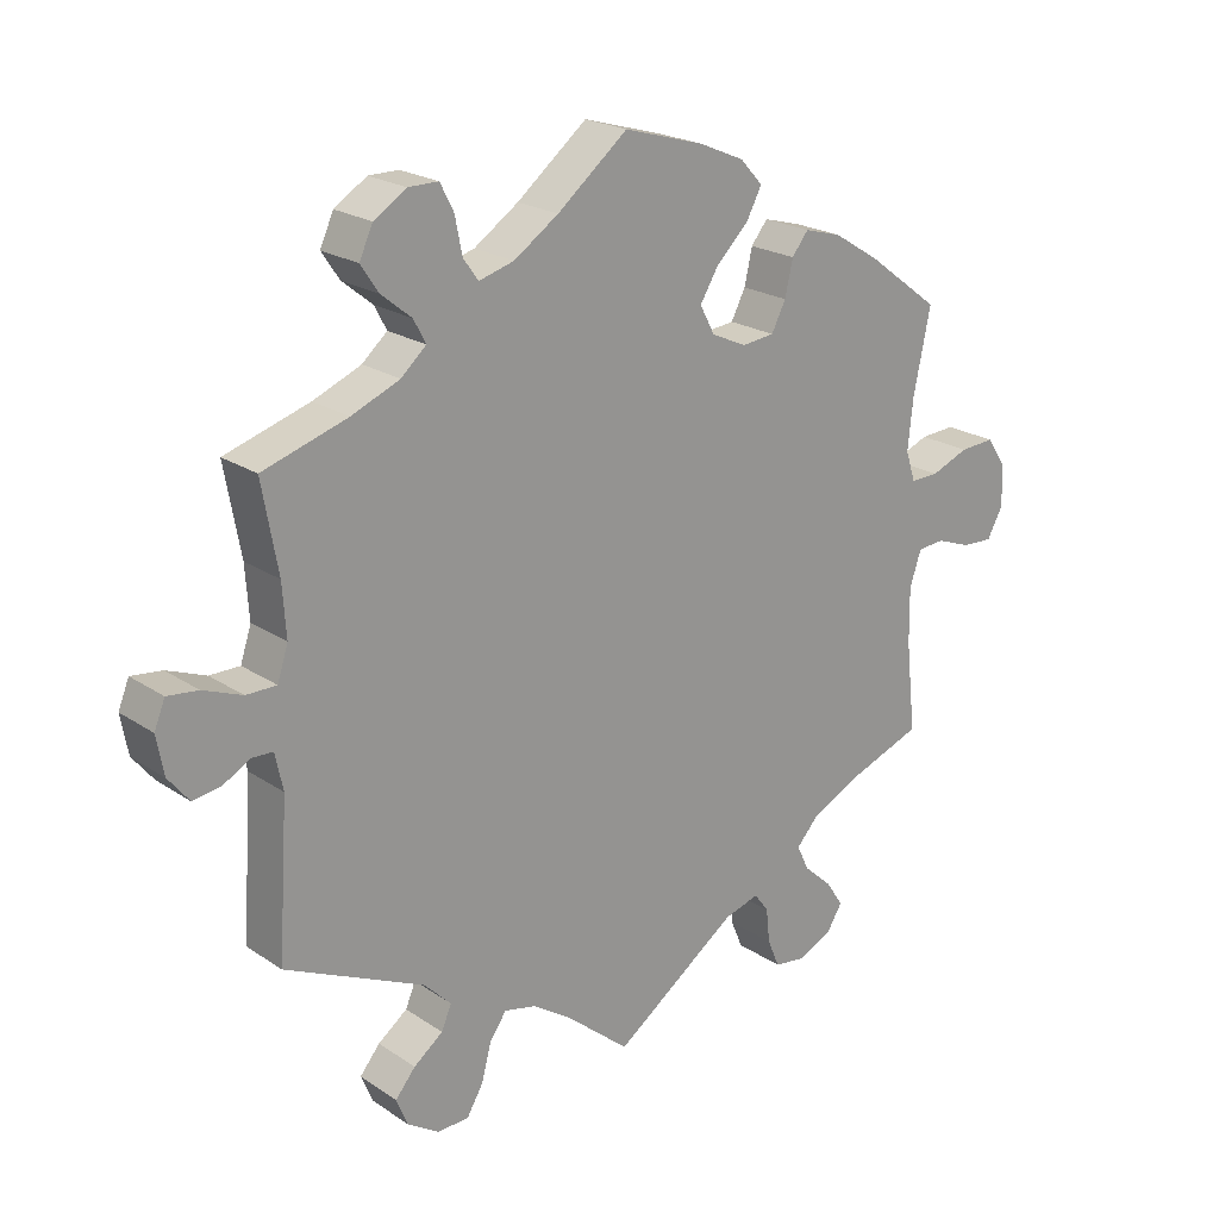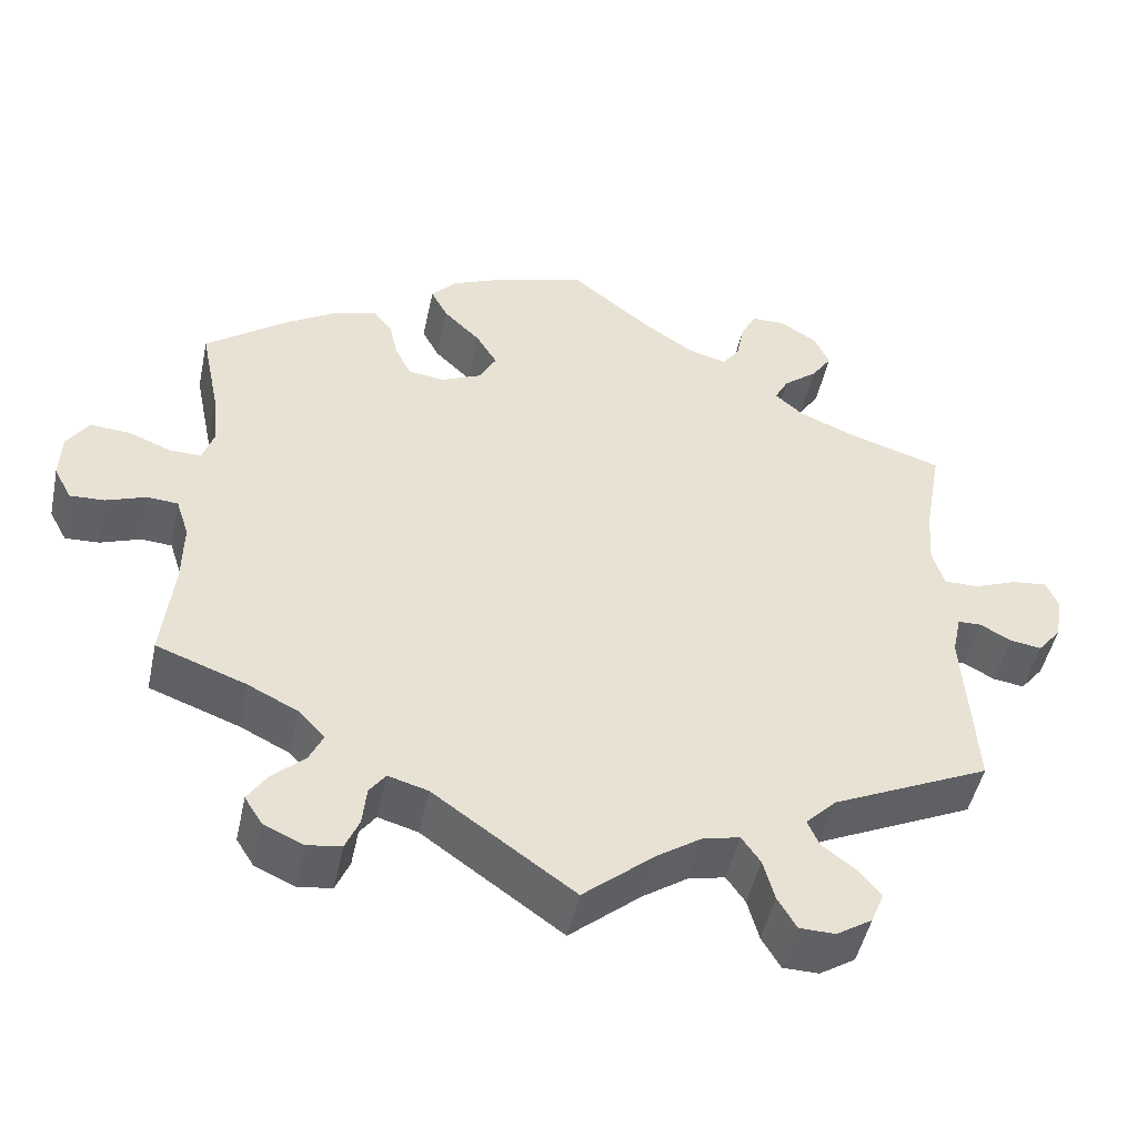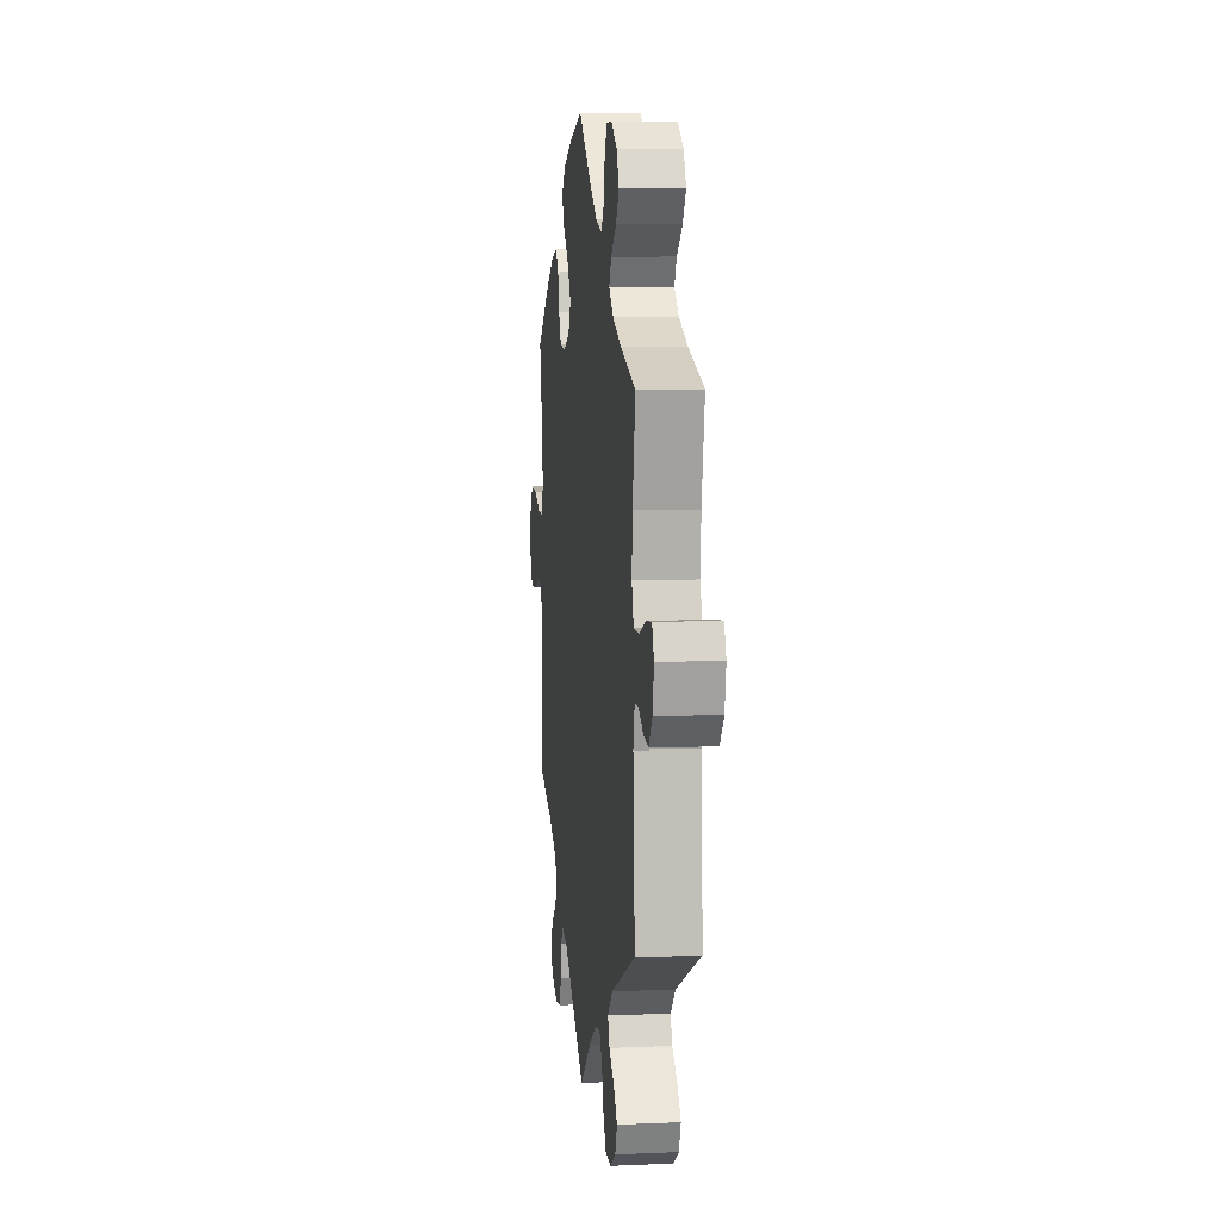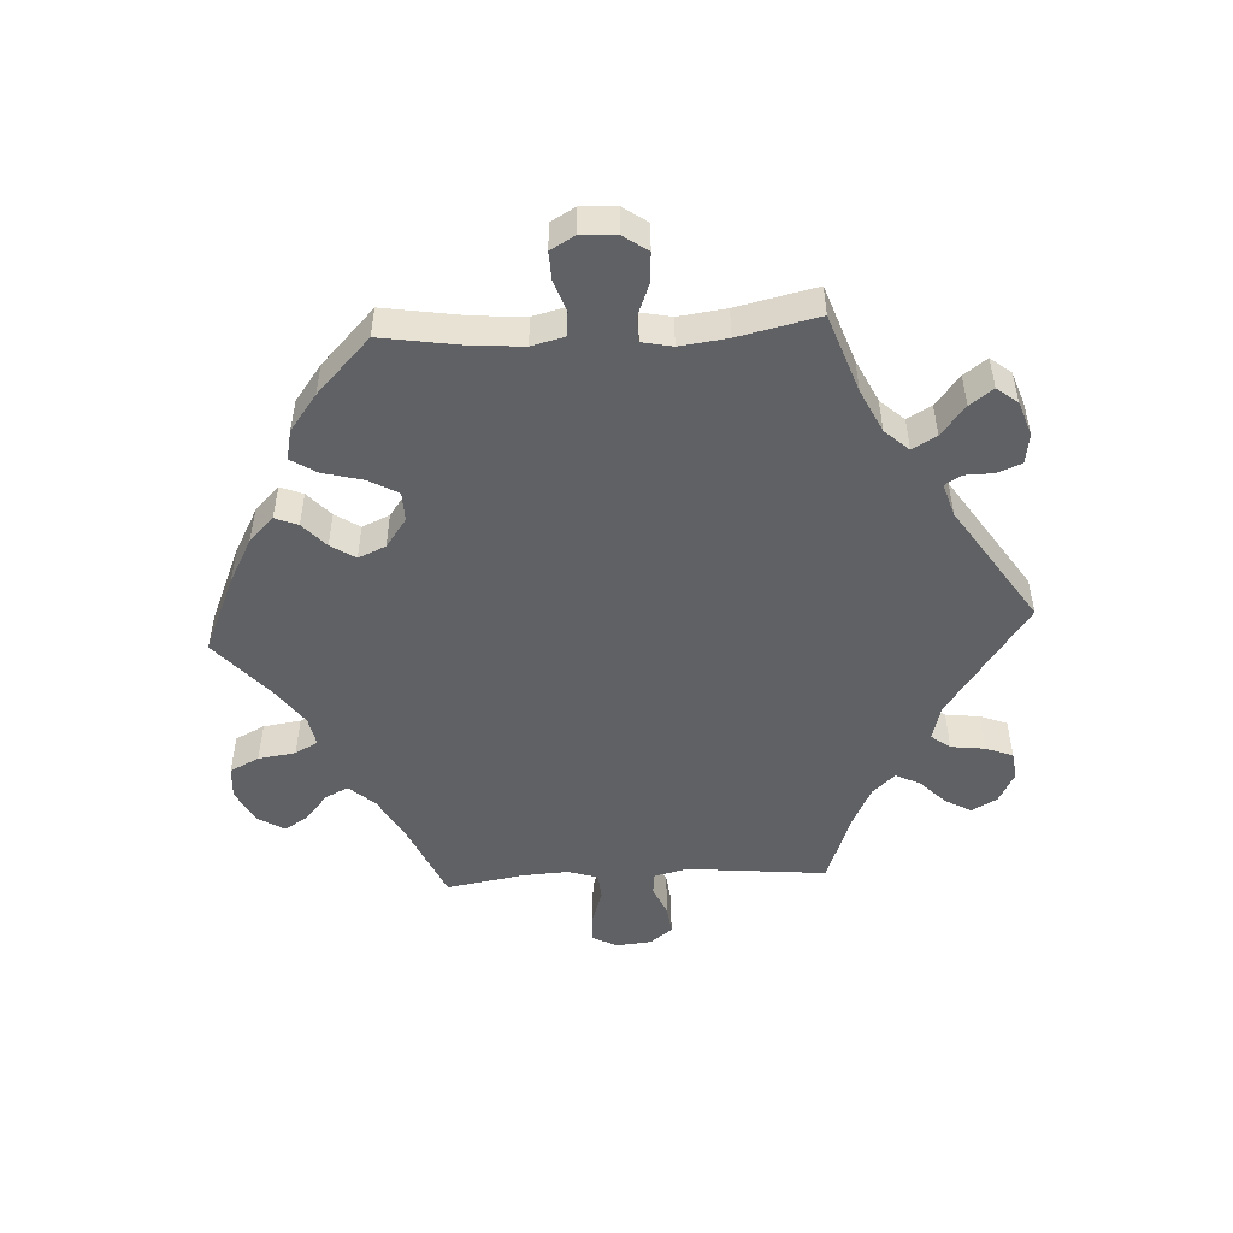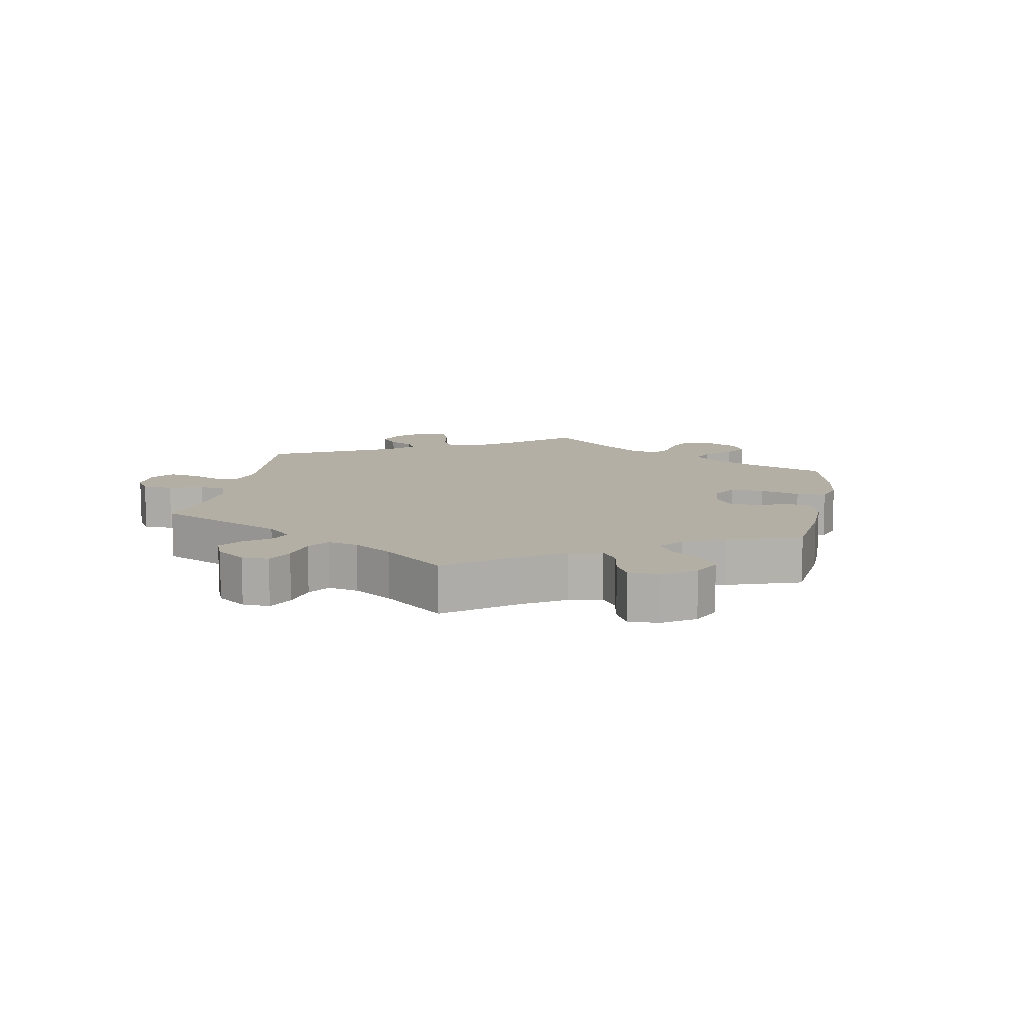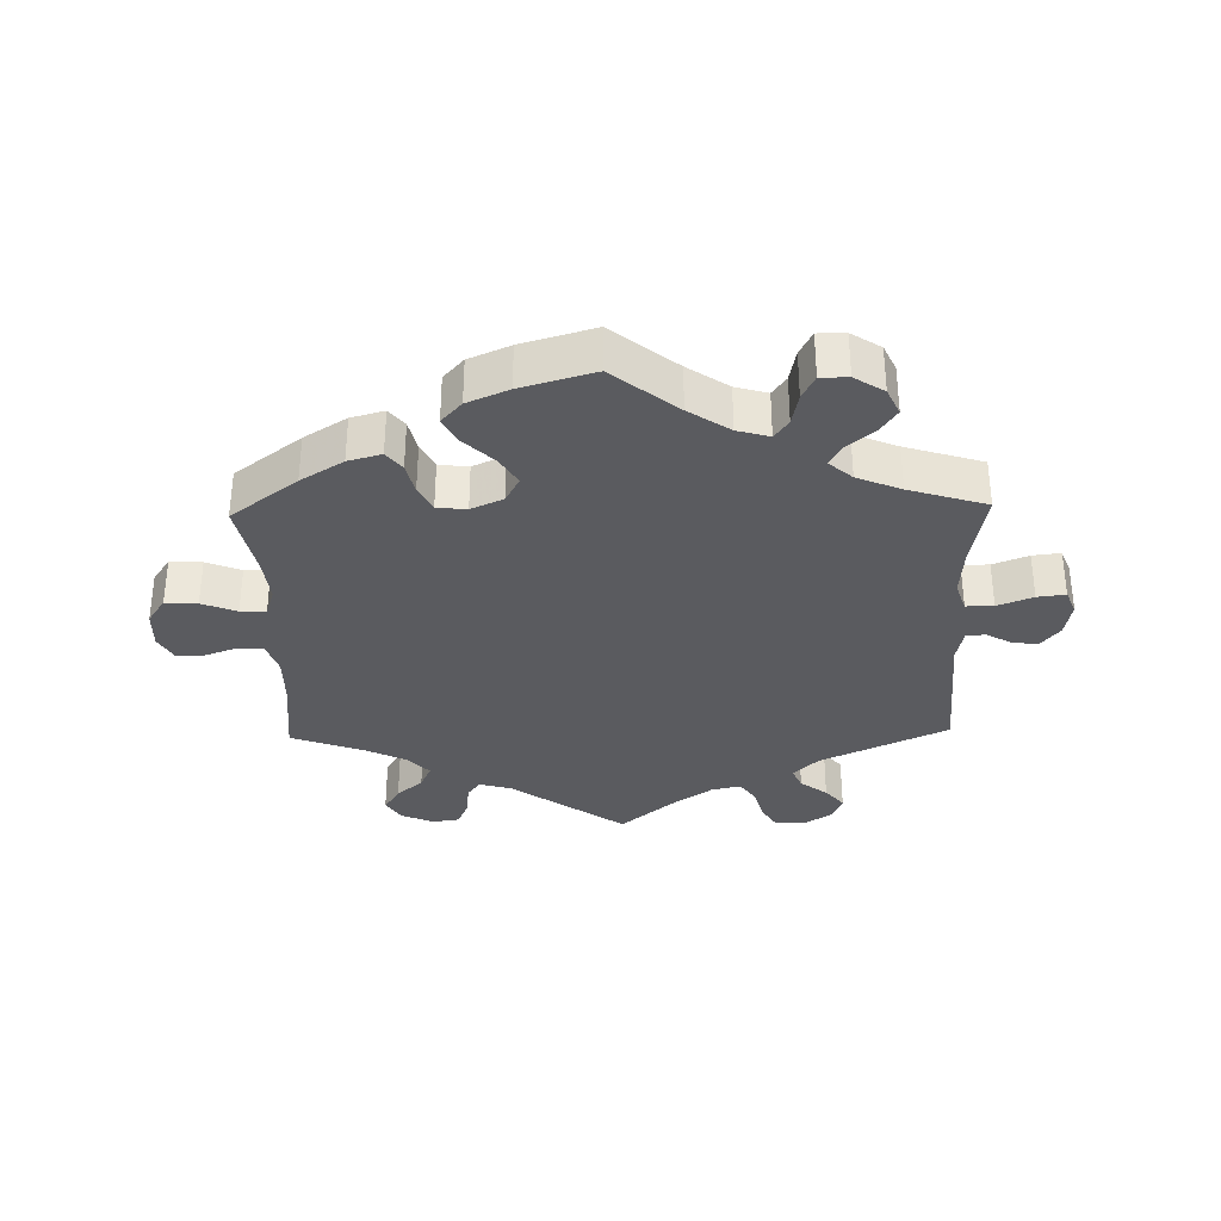
<metadata>
{"format":"obj","ext":"obj","renderer":"f3d","projection":"perspective","resolution":1024,"background":"white","views":[{"elev":21.6,"azim":139.4,"up":"+Z"},{"elev":-48.2,"azim":-12.0,"up":"+Z"},{"elev":8.0,"azim":83.2,"up":"+Z"},{"elev":-50.4,"azim":33.1,"up":"+Y"},{"elev":11.3,"azim":-109.5,"up":"+Y"},{"elev":-33.4,"azim":1.4,"up":"+Y"}]}
</metadata>
<code>
v 0.479 0.07 0.167
v 0.474 0.07 0.095
v 0.489 0.07 0.049
v 0.531 0.07 0.049
v 0.585 0.07 0.07
v 0.628 0.07 0.075
v 0.643 0.07 0.038
v 0.633 0.07 -0.016
v 0.604 0.07 -0.052
v 0.565 0.07 -0.046
v 0.527 0.07 -0.025
v 0.498 0.07 -0.026
v 0.487 0.07 -0.077
v 0.501 0.07 -0.289
v 0.307 0.07 -0.379
v 0.269 0.07 -0.417
v 0.283 0.07 -0.45
v 0.324 0.07 -0.481
v 0.352 0.07 -0.515
v 0.336 0.07 -0.554
v 0.292 0.07 -0.582
v 0.248 0.07 -0.581
v 0.225 0.07 -0.542
v 0.211 0.07 -0.49
v 0.188 0.07 -0.457
v 0.143 0.07 -0.467
v 0.088 0.07 -0.504
v 0 0.07 -0.578
v -0.173 0.07 -0.455
v -0.222 0.07 -0.441
v -0.242 0.07 -0.468
v -0.247 0.07 -0.516
v -0.264 0.07 -0.556
v -0.306 0.07 -0.562
v -0.355 0.07 -0.54
v -0.377 0.07 -0.505
v -0.353 0.07 -0.468
v -0.313 0.07 -0.432
v -0.296 0.07 -0.396
v -0.328 0.07 -0.361
v -0.39 0.07 -0.33
v -0.501 0.07 -0.289
v -0.487 0.07 -0.162
v -0.486 0.07 -0.086
v -0.502 0.07 -0.037
v -0.54 0.07 -0.034
v -0.589 0.07 -0.052
v -0.632 0.07 -0.054
v -0.654 0.07 -0.013
v -0.652 0.07 0.045
v -0.625 0.07 0.085
v -0.576 0.07 0.082
v -0.523 0.07 0.061
v -0.484 0.07 0.06
v -0.47 0.07 0.102
v -0.477 0.07 0.171
v -0.501 0.07 0.288
v -0.399 0.07 0.364
v -0.334 0.07 0.404
v -0.283 0.07 0.418
v -0.26 0.07 0.389
v -0.249 0.07 0.34
v -0.229 0.07 0.301
v -0.184 0.07 0.296
v -0.135 0.07 0.318
v -0.114 0.07 0.357
v -0.14 0.07 0.4
v -0.185 0.07 0.444
v -0.206 0.07 0.484
v -0.175 0.07 0.518
v -0.112 0.07 0.545
v 0 0.07 0.577
v 0.098 0.07 0.498
v 0.16 0.07 0.456
v 0.209 0.07 0.442
v 0.23 0.07 0.471
v 0.24 0.07 0.521
v 0.259 0.07 0.558
v 0.301 0.07 0.558
v 0.346 0.07 0.529
v 0.365 0.07 0.488
v 0.34 0.07 0.451
v 0.298 0.07 0.417
v 0.281 0.07 0.385
v 0.316 0.07 0.354
v 0.383 0.07 0.326
v 0.501 0.07 0.289
v 0.479 0 0.167
v 0.474 0 0.095
v 0.489 0 0.049
v 0.531 0 0.049
v 0.585 0 0.07
v 0.628 0 0.075
v 0.643 0 0.038
v 0.633 0 -0.016
v 0.604 0 -0.052
v 0.565 0 -0.046
v 0.527 0 -0.025
v 0.498 0 -0.026
v 0.487 0 -0.077
v 0.501 0 -0.289
v 0.307 0 -0.379
v 0.269 0 -0.417
v 0.283 0 -0.45
v 0.324 0 -0.481
v 0.352 0 -0.515
v 0.336 0 -0.554
v 0.292 0 -0.582
v 0.248 0 -0.581
v 0.225 0 -0.542
v 0.211 0 -0.49
v 0.188 0 -0.457
v 0.143 0 -0.467
v 0.088 0 -0.504
v 0 0 -0.578
v -0.173 0 -0.455
v -0.222 0 -0.441
v -0.242 0 -0.468
v -0.247 0 -0.516
v -0.264 0 -0.556
v -0.306 0 -0.562
v -0.355 0 -0.54
v -0.377 0 -0.505
v -0.353 0 -0.468
v -0.313 0 -0.432
v -0.296 0 -0.396
v -0.328 0 -0.361
v -0.39 0 -0.33
v -0.501 0 -0.289
v -0.487 0 -0.162
v -0.486 0 -0.086
v -0.502 0 -0.037
v -0.54 0 -0.034
v -0.589 0 -0.052
v -0.632 0 -0.054
v -0.654 0 -0.013
v -0.652 0 0.045
v -0.625 0 0.085
v -0.576 0 0.082
v -0.523 0 0.061
v -0.484 0 0.06
v -0.47 0 0.102
v -0.477 0 0.171
v -0.501 0 0.288
v -0.399 0 0.364
v -0.334 0 0.404
v -0.283 0 0.418
v -0.26 0 0.389
v -0.249 0 0.34
v -0.229 0 0.301
v -0.184 0 0.296
v -0.135 0 0.318
v -0.114 0 0.357
v -0.14 0 0.4
v -0.185 0 0.444
v -0.206 0 0.484
v -0.175 0 0.518
v -0.112 0 0.545
v 0 0 0.577
v 0.098 0 0.498
v 0.16 0 0.456
v 0.209 0 0.442
v 0.23 0 0.471
v 0.24 0 0.521
v 0.259 0 0.558
v 0.301 0 0.558
v 0.346 0 0.529
v 0.365 0 0.488
v 0.34 0 0.451
v 0.298 0 0.417
v 0.281 0 0.385
v 0.316 0 0.354
v 0.383 0 0.326
v 0.501 0 0.289
f 86 87 1
f 85 86 1 2
f 84 85 2 3
f 80 81 82 83
f 80 83 84
f 79 80 84
f 76 77 78 79
f 75 76 79 84
f 74 75 84 3
f 70 71 72 73
f 70 73 74 3
f 67 68 69 70
f 66 67 70 3
f 59 60 61 62
f 59 62 63
f 56 57 58 59
f 55 56 59 63
f 54 55 63 64
f 50 51 52 53
f 50 53 54
f 49 50 54
f 46 47 48 49
f 45 46 49 54
f 44 45 54 64
f 41 42 43
f 40 41 43 44
f 39 40 44 64
f 35 36 37 38
f 35 38 39
f 34 35 39
f 31 32 33 34
f 31 34 39 64
f 27 28 29
f 26 27 29 30
f 25 26 30
f 21 22 23 24
f 21 24 25
f 20 21 25
f 17 18 19 20
f 17 20 25
f 16 17 25 30
f 13 14 15
f 12 13 15 16
f 8 9 10 11
f 8 11 12
f 7 8 12
f 4 5 6 7
f 3 4 7 12
f 65 66 3 12
f 30 31 64 65
f 12 16 30 65
f 88 174 173
f 89 88 173 172
f 90 89 172 171
f 170 169 168 167
f 171 170 167
f 171 167 166
f 166 165 164 163
f 171 166 163 162
f 90 171 162 161
f 160 159 158 157
f 90 161 160 157
f 157 156 155 154
f 90 157 154 153
f 149 148 147 146
f 150 149 146
f 146 145 144 143
f 150 146 143 142
f 151 150 142 141
f 140 139 138 137
f 141 140 137
f 141 137 136
f 136 135 134 133
f 141 136 133 132
f 151 141 132 131
f 130 129 128
f 131 130 128 127
f 151 131 127 126
f 125 124 123 122
f 126 125 122
f 126 122 121
f 121 120 119 118
f 151 126 121 118
f 116 115 114
f 117 116 114 113
f 117 113 112
f 111 110 109 108
f 112 111 108
f 112 108 107
f 107 106 105 104
f 112 107 104
f 117 112 104 103
f 102 101 100
f 103 102 100 99
f 98 97 96 95
f 99 98 95
f 99 95 94
f 94 93 92 91
f 99 94 91 90
f 99 90 153 152
f 152 151 118 117
f 152 117 103 99
f 1 88 89 2
f 2 89 90 3
f 3 90 91 4
f 4 91 92 5
f 5 92 93 6
f 6 93 94 7
f 7 94 95 8
f 8 95 96 9
f 9 96 97 10
f 10 97 98 11
f 11 98 99 12
f 12 99 100 13
f 13 100 101 14
f 14 101 102 15
f 15 102 103 16
f 16 103 104 17
f 17 104 105 18
f 18 105 106 19
f 19 106 107 20
f 20 107 108 21
f 21 108 109 22
f 22 109 110 23
f 23 110 111 24
f 24 111 112 25
f 25 112 113 26
f 26 113 114 27
f 27 114 115 28
f 28 115 116 29
f 29 116 117 30
f 30 117 118 31
f 31 118 119 32
f 32 119 120 33
f 33 120 121 34
f 34 121 122 35
f 35 122 123 36
f 36 123 124 37
f 37 124 125 38
f 38 125 126 39
f 39 126 127 40
f 40 127 128 41
f 41 128 129 42
f 42 129 130 43
f 43 130 131 44
f 44 131 132 45
f 45 132 133 46
f 46 133 134 47
f 47 134 135 48
f 48 135 136 49
f 49 136 137 50
f 50 137 138 51
f 51 138 139 52
f 52 139 140 53
f 53 140 141 54
f 54 141 142 55
f 55 142 143 56
f 56 143 144 57
f 57 144 145 58
f 58 145 146 59
f 59 146 147 60
f 60 147 148 61
f 61 148 149 62
f 62 149 150 63
f 63 150 151 64
f 64 151 152 65
f 65 152 153 66
f 66 153 154 67
f 67 154 155 68
f 68 155 156 69
f 69 156 157 70
f 70 157 158 71
f 71 158 159 72
f 72 159 160 73
f 73 160 161 74
f 74 161 162 75
f 75 162 163 76
f 76 163 164 77
f 77 164 165 78
f 78 165 166 79
f 79 166 167 80
f 80 167 168 81
f 81 168 169 82
f 82 169 170 83
f 83 170 171 84
f 84 171 172 85
f 85 172 173 86
f 86 173 174 87
f 87 174 88 1

</code>
